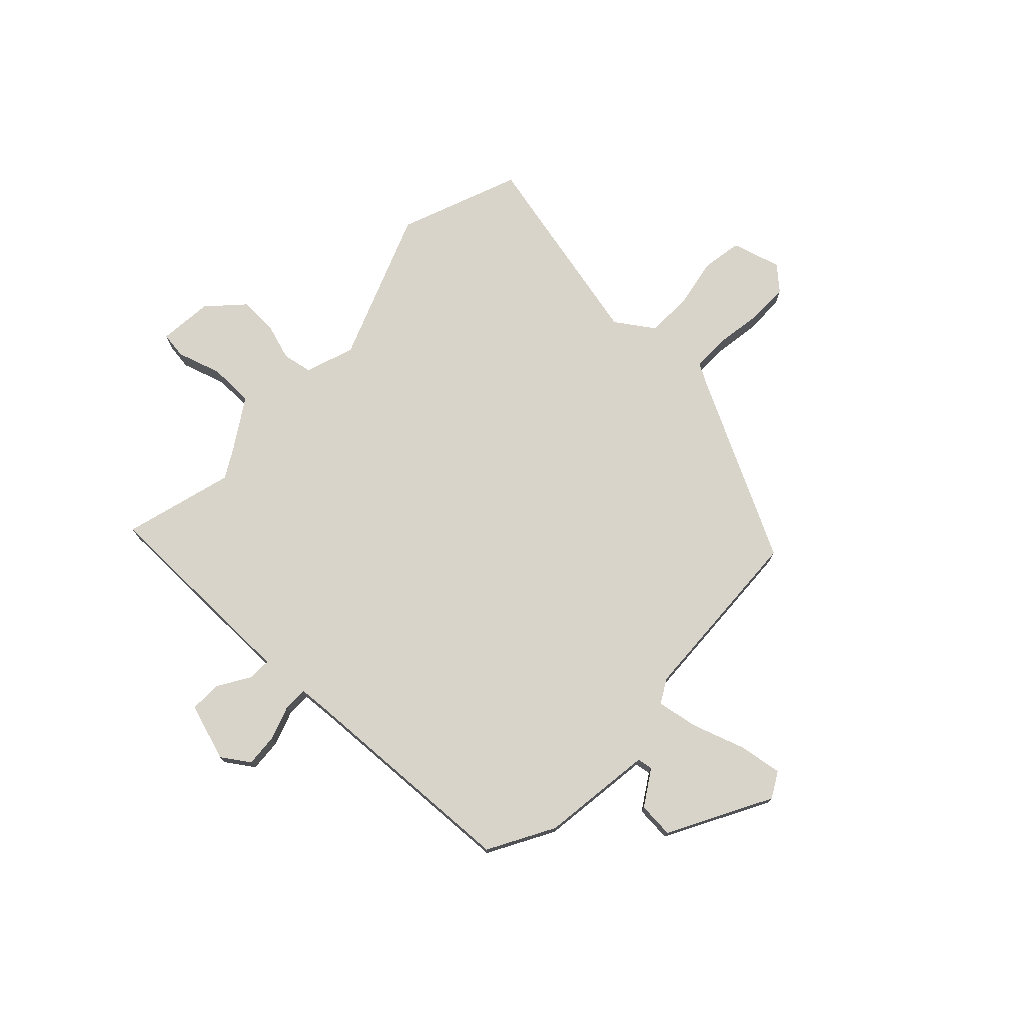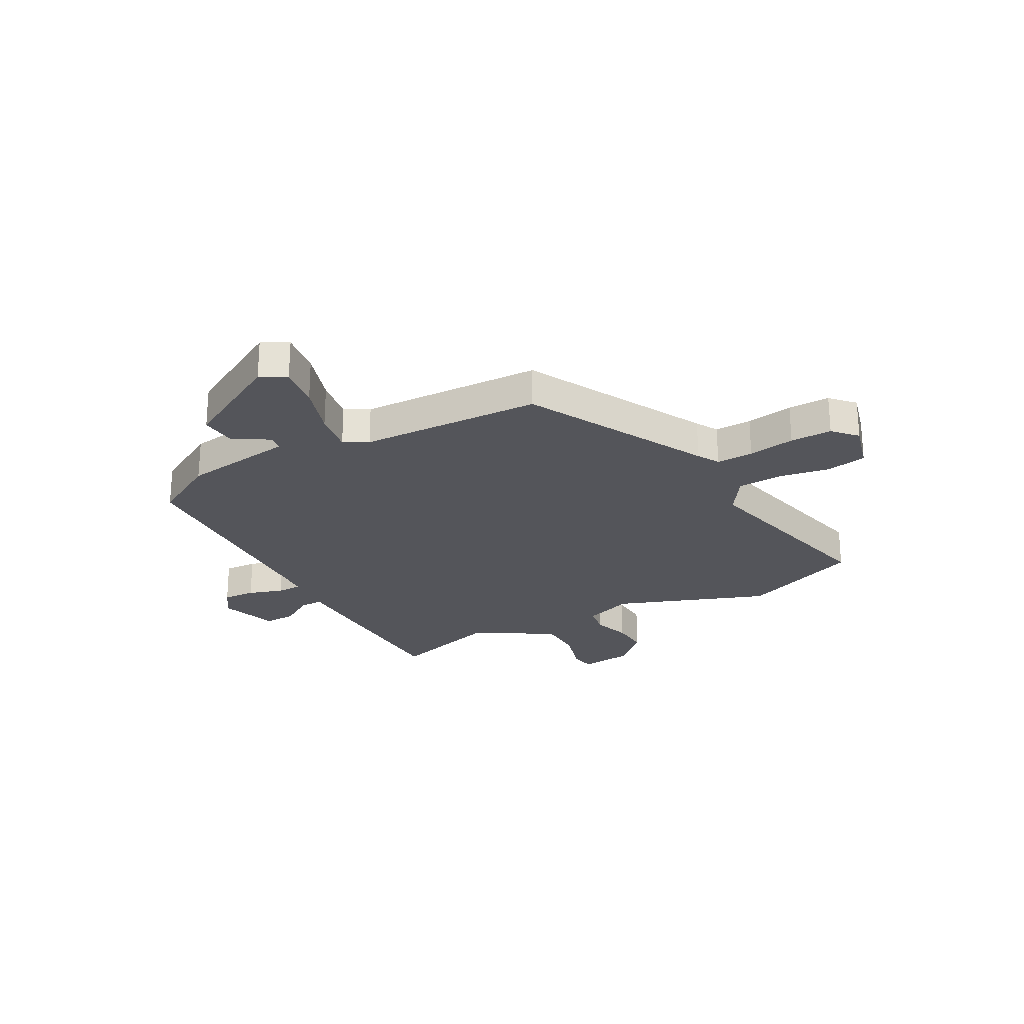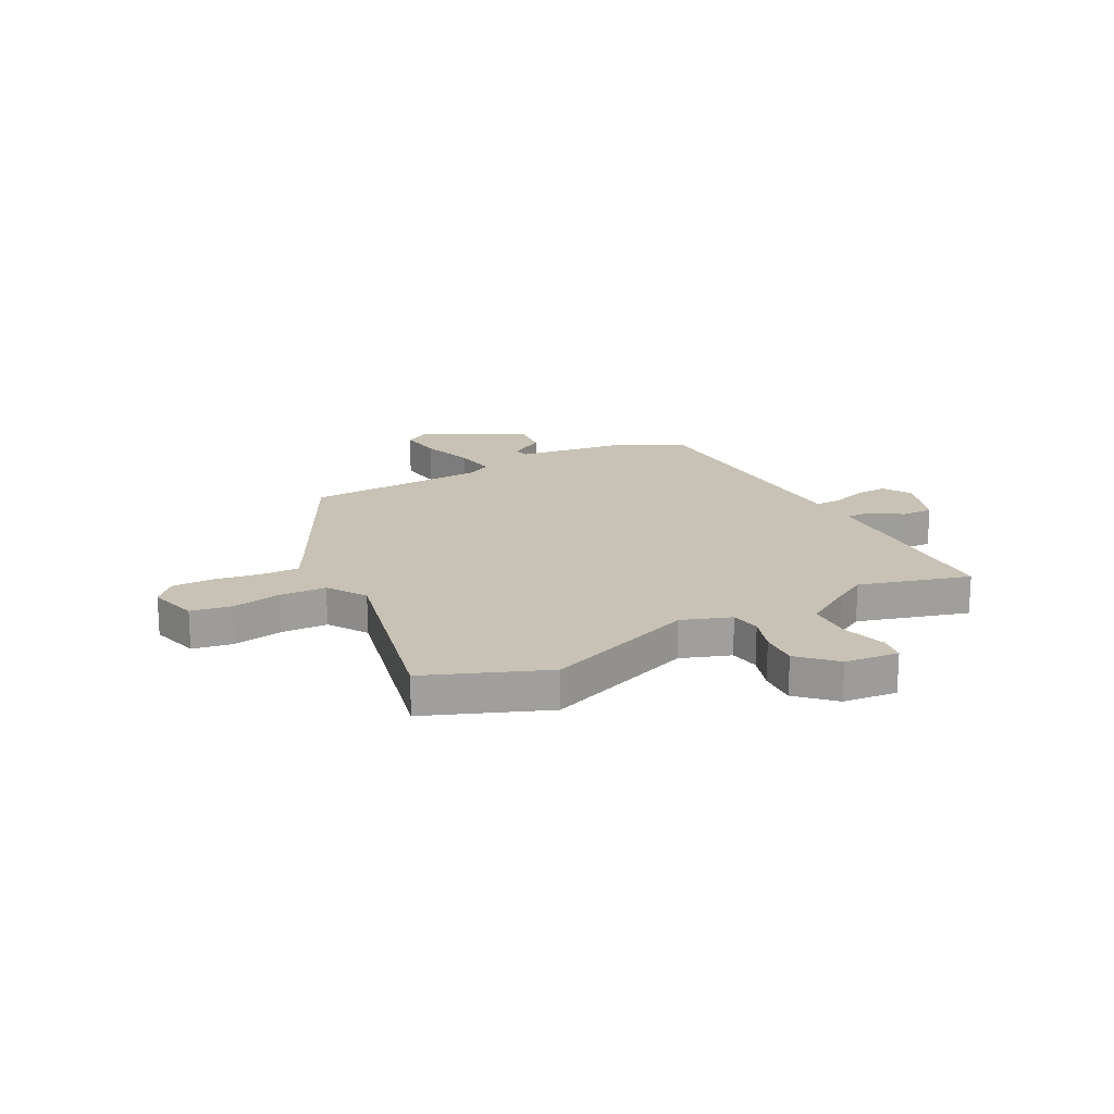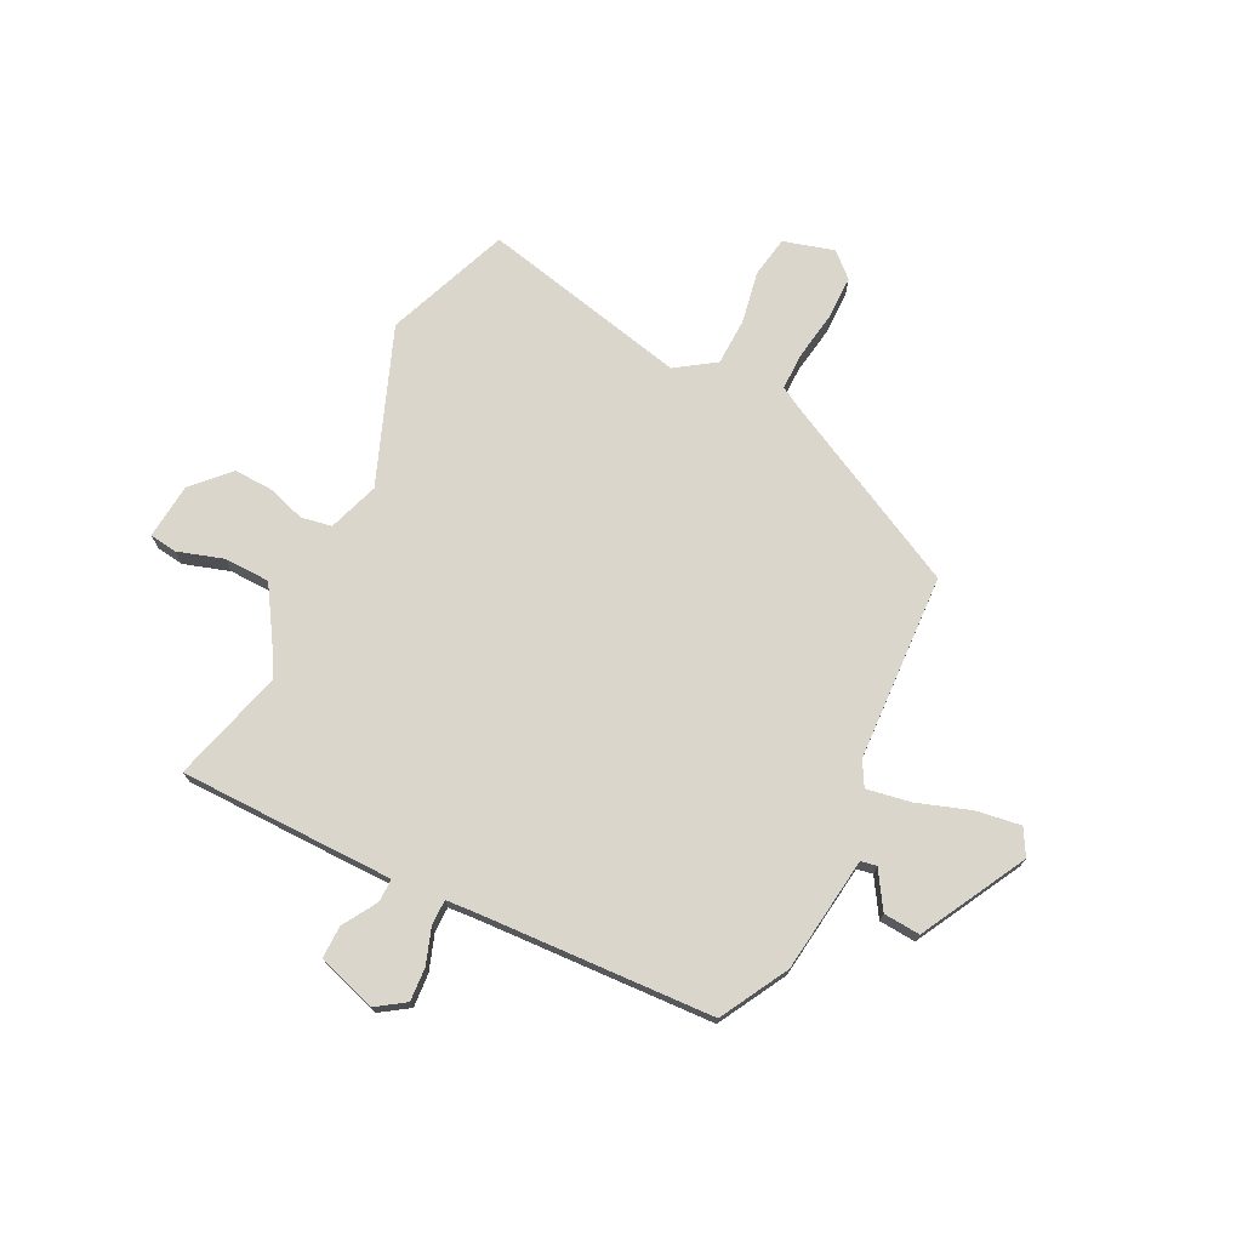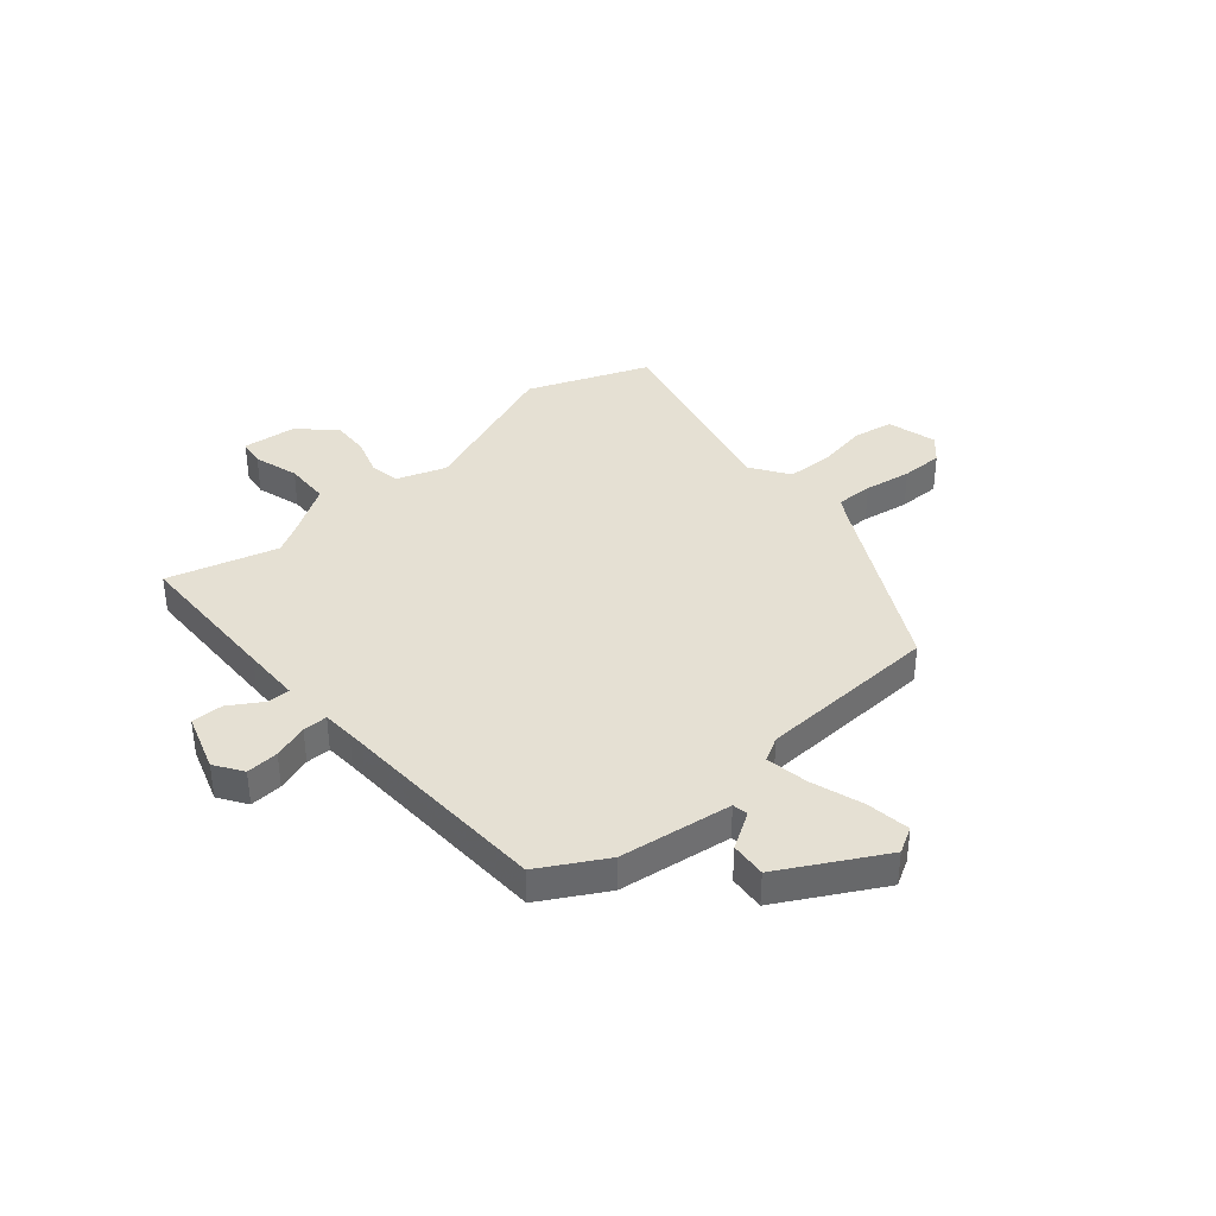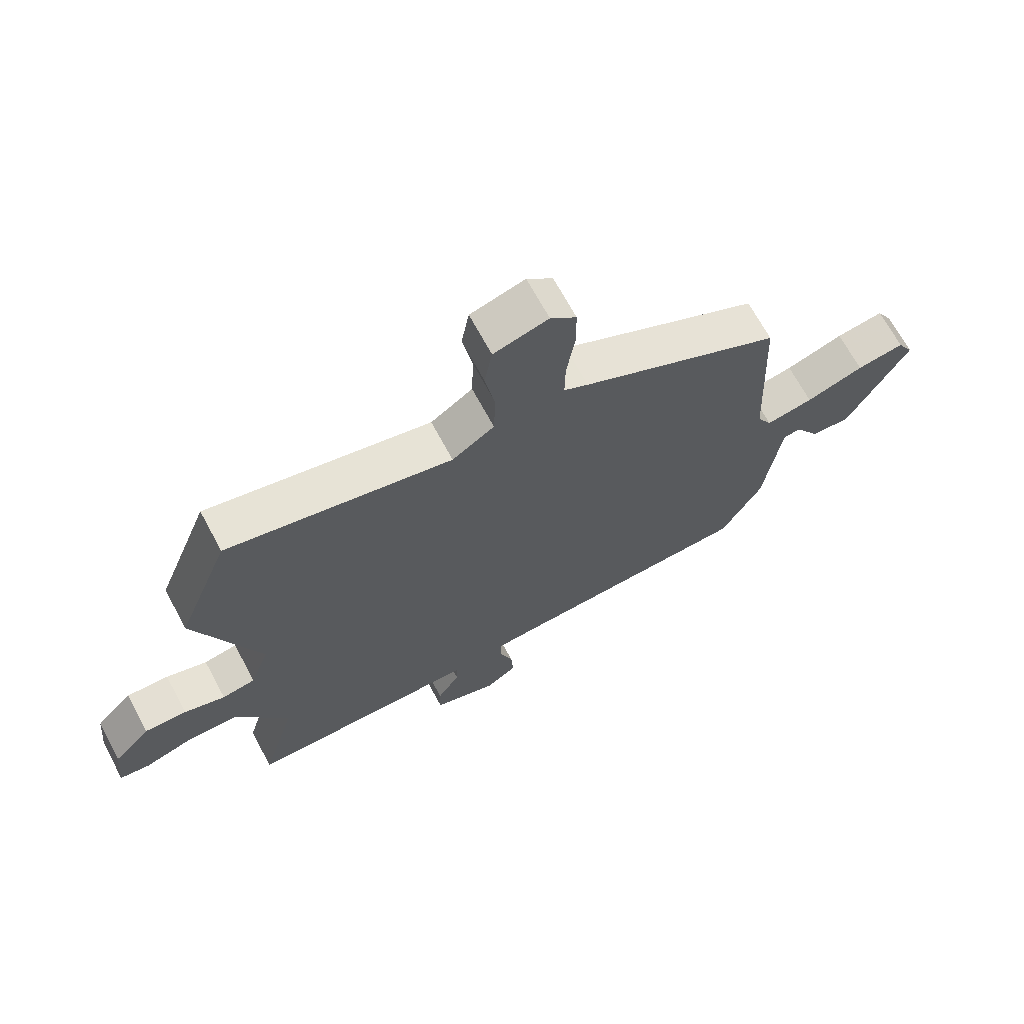
<metadata>
{"format":"obj","ext":"obj","renderer":"f3d","projection":"perspective","resolution":1024,"background":"white","views":[{"elev":75.2,"azim":-136.6,"up":"+Y"},{"elev":-25.0,"azim":-60.7,"up":"+Y"},{"elev":19.0,"azim":62.5,"up":"+Y"},{"elev":73.5,"azim":-153.7,"up":"+Y"},{"elev":38.1,"azim":-130.4,"up":"+Y"},{"elev":68.5,"azim":151.7,"up":"+Z"}]}
</metadata>
<code>
v 0.452 0.07 -0.329
v 0.51 0.07 -0.535
v 0.225 0.07 -0.539
v 0.117 0.07 -0.54
v 0.118 0.07 -0.583
v 0.156 0.07 -0.645
v 0.157 0.07 -0.704
v 0.049 0.07 -0.739
v -0.003 0.07 -0.704
v 0.001 0.07 -0.643
v 0.023 0.07 -0.578
v 0.023 0.07 -0.532
v -0.035 0.07 -0.528
v -0.459 0.07 -0.508
v -0.528 0.07 -0.385
v -0.556 0.07 -0.174
v -0.585 0.07 -0.169
v -0.627 0.07 -0.236
v -0.694 0.07 -0.241
v -0.798 0.07 -0.05
v -0.771 0.07 -0.002
v -0.69 0.07 -0.014
v -0.592 0.07 -0.047
v -0.512 0.07 -0.061
v -0.487 0.07 -0.016
v -0.471 0.07 0.325
v -0.131 0.07 0.499
v -0.09 0.07 0.522
v -0.091 0.07 0.591
v -0.105 0.07 0.679
v -0.105 0.07 0.757
v -0.061 0.07 0.797
v 0.031 0.07 0.771
v 0.044 0.07 0.696
v 0.027 0.07 0.602
v 0.03 0.07 0.516
v 0.101 0.07 0.468
v 0.479 0.07 0.553
v 0.567 0.07 0.328
v 0.459 0.07 0.045
v 0.491 0.07 -0.047
v 0.547 0.07 -0.057
v 0.616 0.07 -0.035
v 0.687 0.07 -0.032
v 0.749 0.07 -0.097
v 0.759 0.07 -0.198
v 0.709 0.07 -0.205
v 0.626 0.07 -0.179
v 0.542 0.07 -0.181
v 0.484 0.07 -0.273
v 0.452 0 -0.329
v 0.51 0 -0.535
v 0.225 0 -0.539
v 0.117 0 -0.54
v 0.118 0 -0.583
v 0.156 0 -0.645
v 0.157 0 -0.704
v 0.049 0 -0.739
v -0.003 0 -0.704
v 0.001 0 -0.643
v 0.023 0 -0.578
v 0.023 0 -0.532
v -0.035 0 -0.528
v -0.459 0 -0.508
v -0.528 0 -0.385
v -0.556 0 -0.174
v -0.585 0 -0.169
v -0.627 0 -0.236
v -0.694 0 -0.241
v -0.798 0 -0.05
v -0.771 0 -0.002
v -0.69 0 -0.014
v -0.592 0 -0.047
v -0.512 0 -0.061
v -0.487 0 -0.016
v -0.471 0 0.325
v -0.131 0 0.499
v -0.09 0 0.522
v -0.091 0 0.591
v -0.105 0 0.679
v -0.105 0 0.757
v -0.061 0 0.797
v 0.031 0 0.771
v 0.044 0 0.696
v 0.027 0 0.602
v 0.03 0 0.516
v 0.101 0 0.468
v 0.479 0 0.553
v 0.567 0 0.328
v 0.459 0 0.045
v 0.491 0 -0.047
v 0.547 0 -0.057
v 0.616 0 -0.035
v 0.687 0 -0.032
v 0.749 0 -0.097
v 0.759 0 -0.198
v 0.709 0 -0.205
v 0.626 0 -0.179
v 0.542 0 -0.181
v 0.484 0 -0.273
f 45 46 47 48
f 45 48 49
f 42 43 44 45
f 41 42 45 49
f 37 38 39 40
f 36 37 40 41
f 32 33 34 35
f 32 35 36
f 29 30 31 32
f 28 29 32 36
f 27 28 36 41
f 25 26 27 41
f 20 21 22 23
f 20 23 24
f 17 18 19 20
f 16 17 20 24
f 13 14 15 16
f 12 13 16 24
f 8 9 10 11
f 8 11 12
f 5 6 7 8
f 4 5 8 12
f 1 2 3 4
f 50 1 4 12
f 25 41 49 50
f 12 24 25 50
f 98 97 96 95
f 99 98 95
f 95 94 93 92
f 99 95 92 91
f 90 89 88 87
f 91 90 87 86
f 85 84 83 82
f 86 85 82
f 82 81 80 79
f 86 82 79 78
f 91 86 78 77
f 91 77 76 75
f 73 72 71 70
f 74 73 70
f 70 69 68 67
f 74 70 67 66
f 66 65 64 63
f 74 66 63 62
f 61 60 59 58
f 62 61 58
f 58 57 56 55
f 62 58 55 54
f 54 53 52 51
f 62 54 51 100
f 100 99 91 75
f 100 75 74 62
f 1 51 52 2
f 2 52 53 3
f 3 53 54 4
f 4 54 55 5
f 5 55 56 6
f 6 56 57 7
f 7 57 58 8
f 8 58 59 9
f 9 59 60 10
f 10 60 61 11
f 11 61 62 12
f 12 62 63 13
f 13 63 64 14
f 14 64 65 15
f 15 65 66 16
f 16 66 67 17
f 17 67 68 18
f 18 68 69 19
f 19 69 70 20
f 20 70 71 21
f 21 71 72 22
f 22 72 73 23
f 23 73 74 24
f 24 74 75 25
f 25 75 76 26
f 26 76 77 27
f 27 77 78 28
f 28 78 79 29
f 29 79 80 30
f 30 80 81 31
f 31 81 82 32
f 32 82 83 33
f 33 83 84 34
f 34 84 85 35
f 35 85 86 36
f 36 86 87 37
f 37 87 88 38
f 38 88 89 39
f 39 89 90 40
f 40 90 91 41
f 41 91 92 42
f 42 92 93 43
f 43 93 94 44
f 44 94 95 45
f 45 95 96 46
f 46 96 97 47
f 47 97 98 48
f 48 98 99 49
f 49 99 100 50
f 50 100 51 1

</code>
